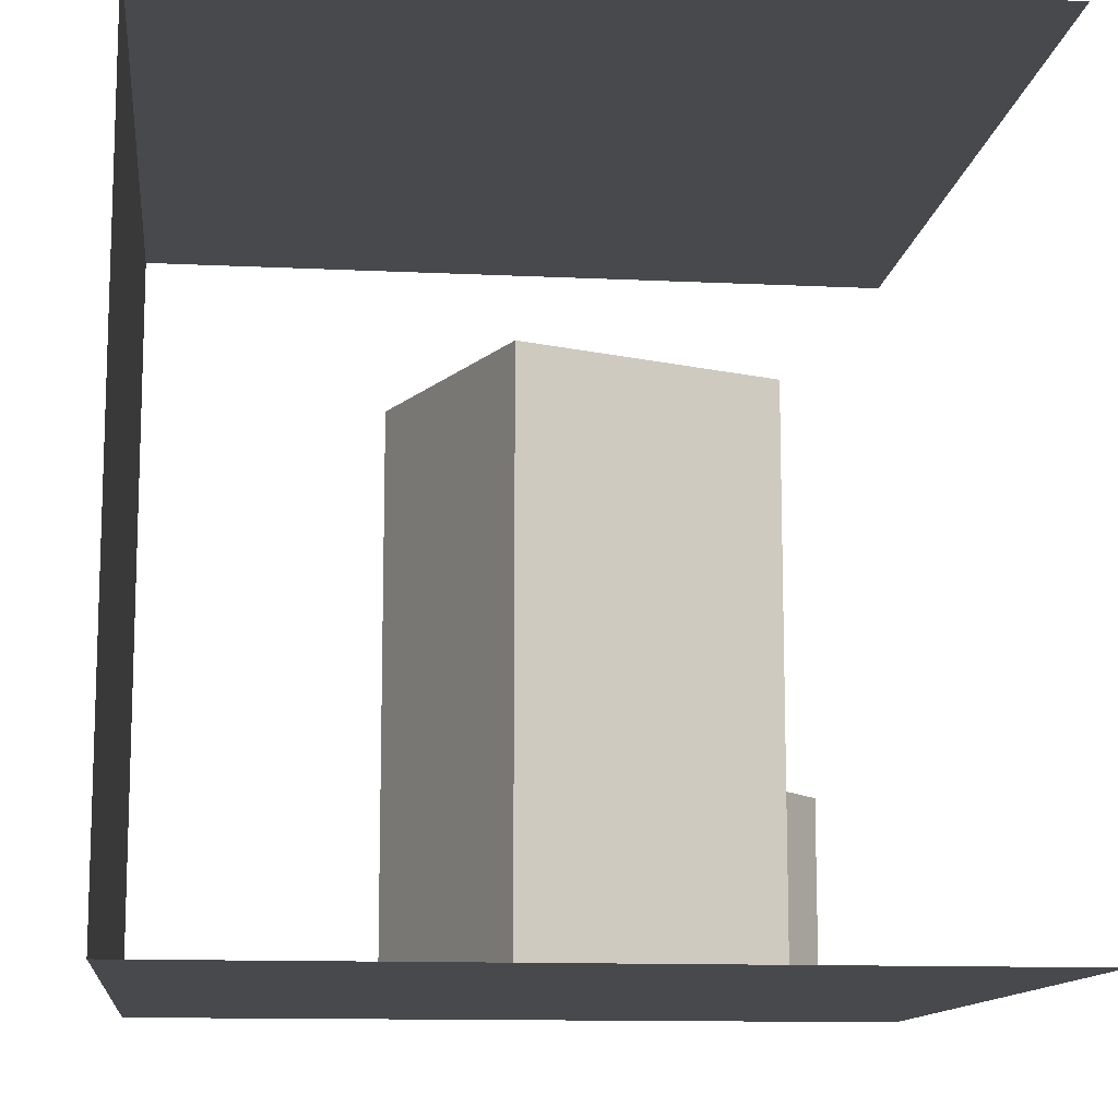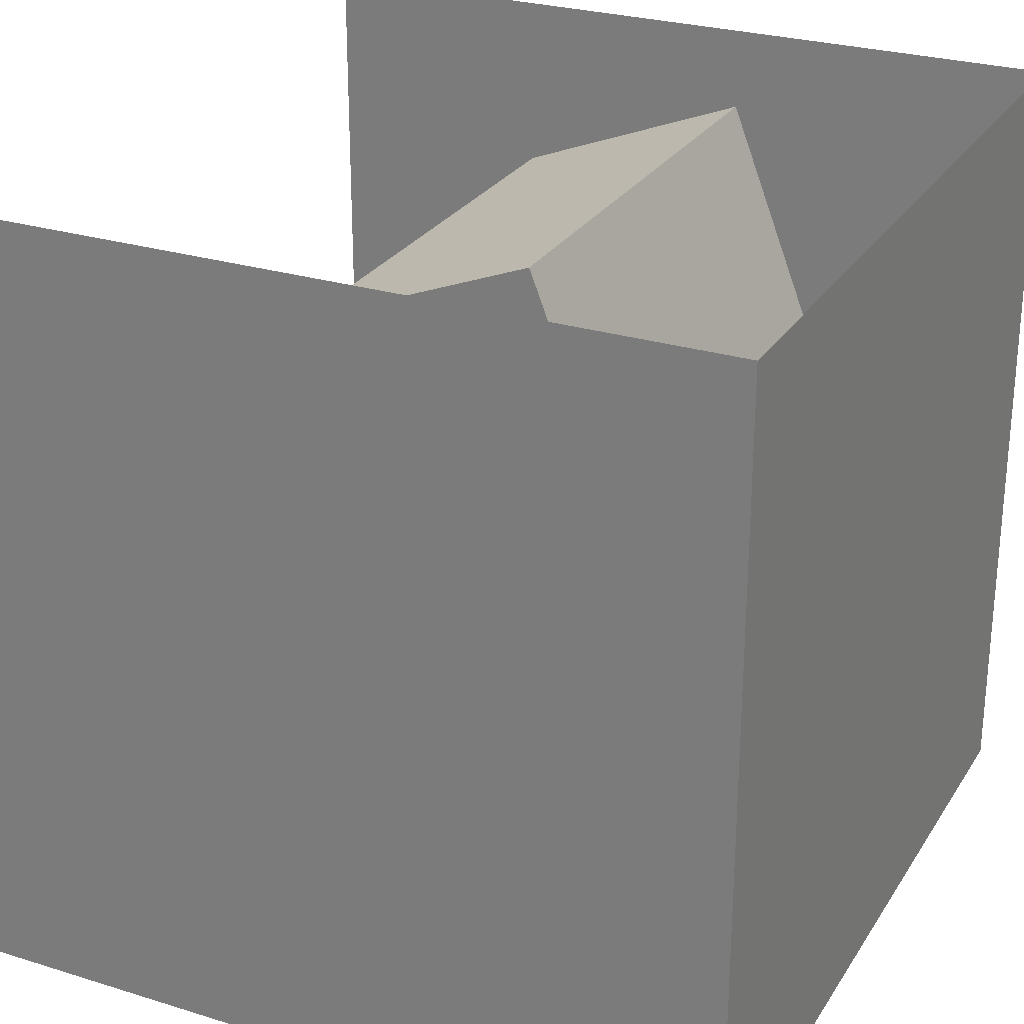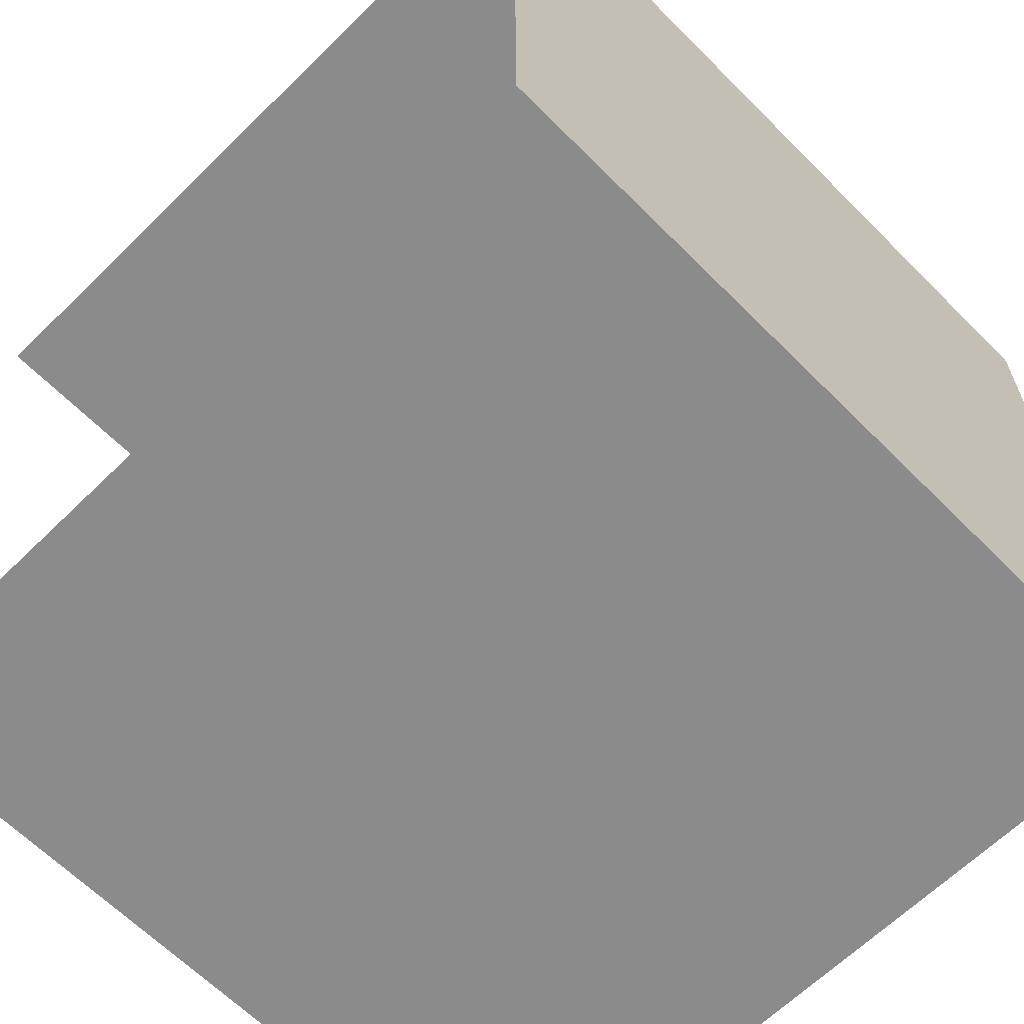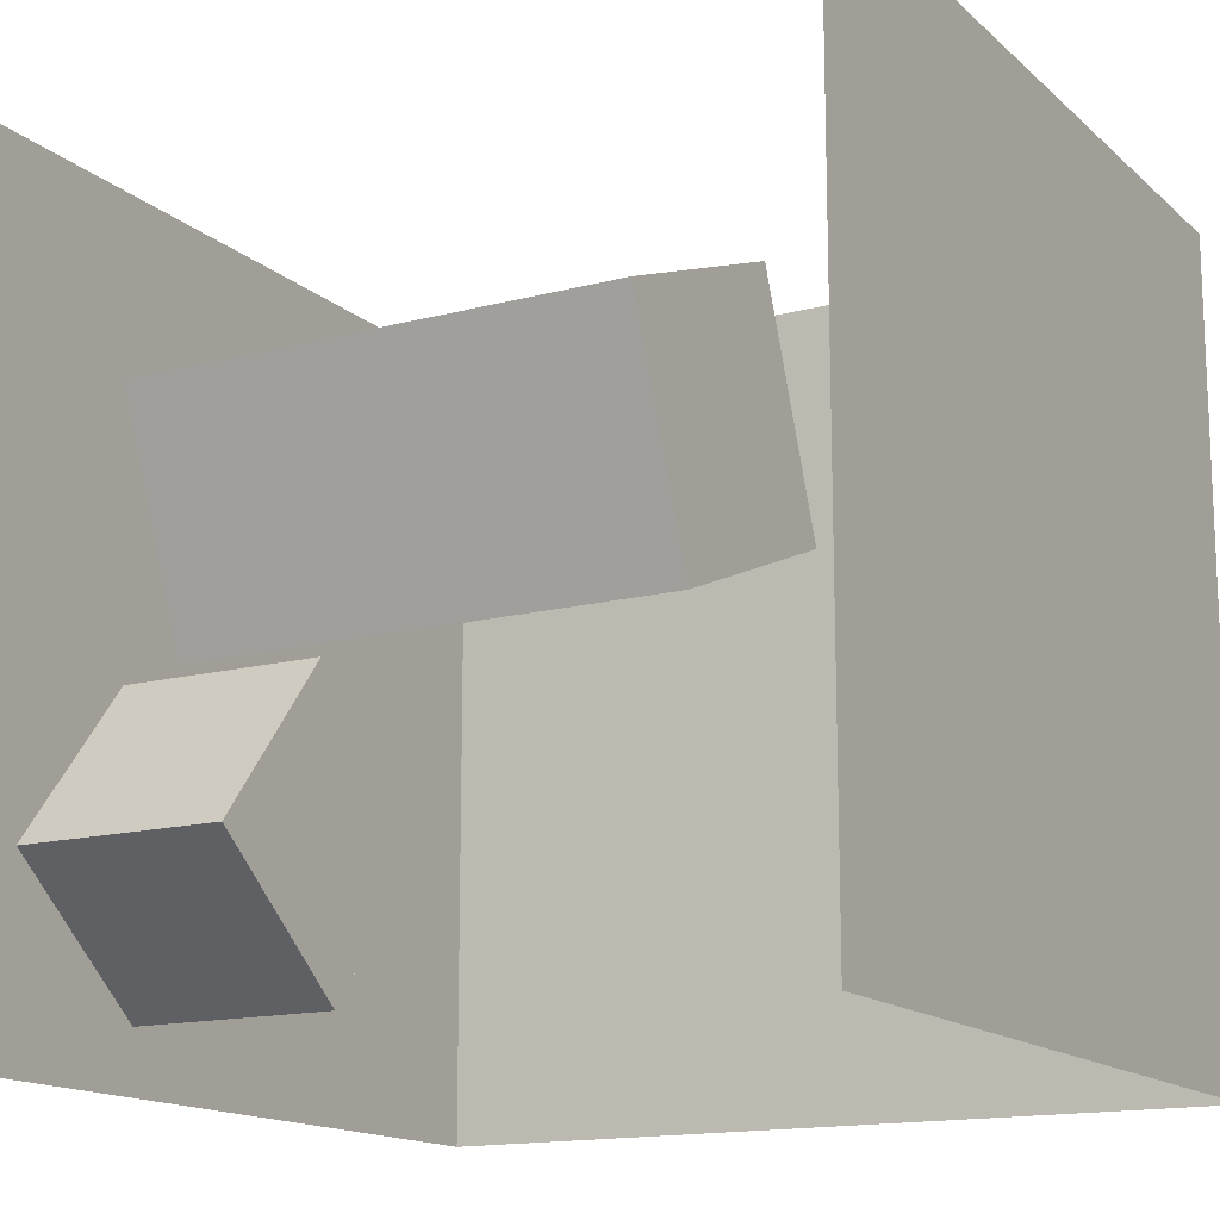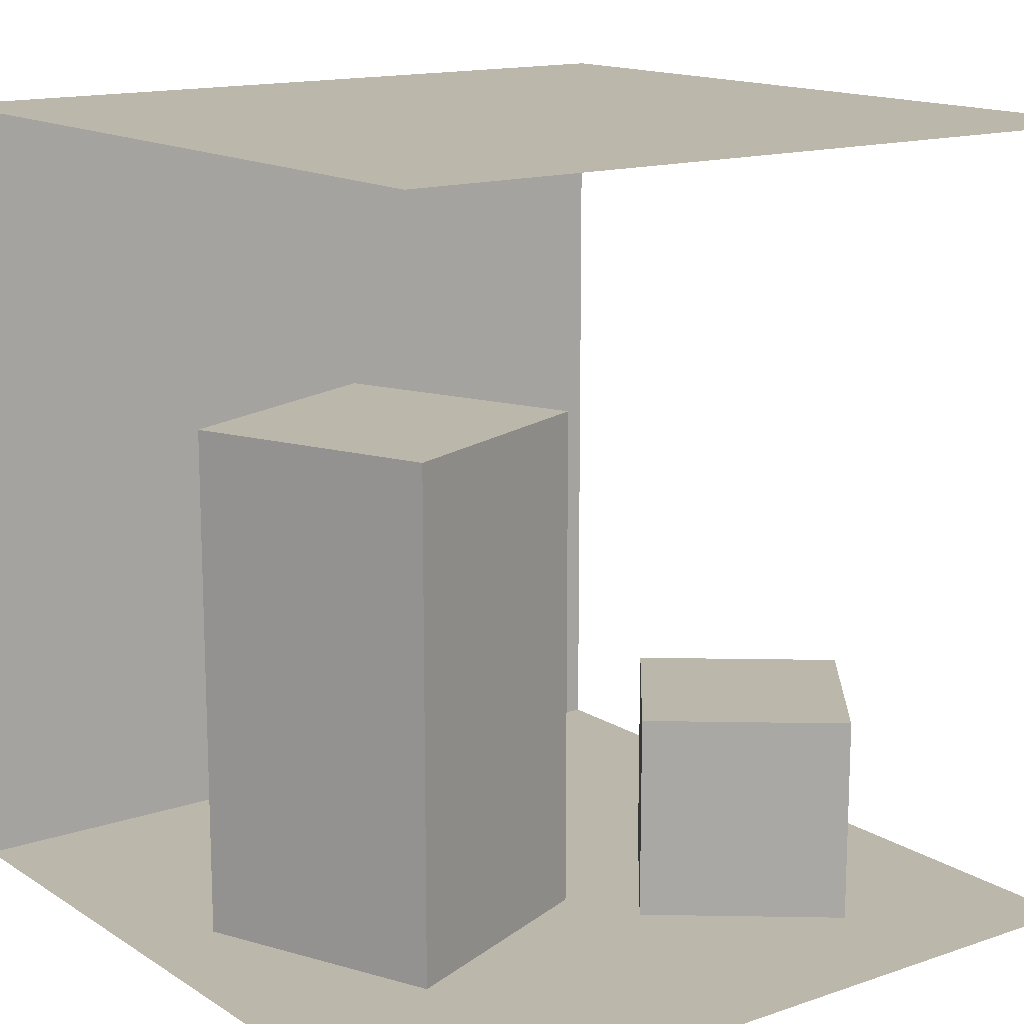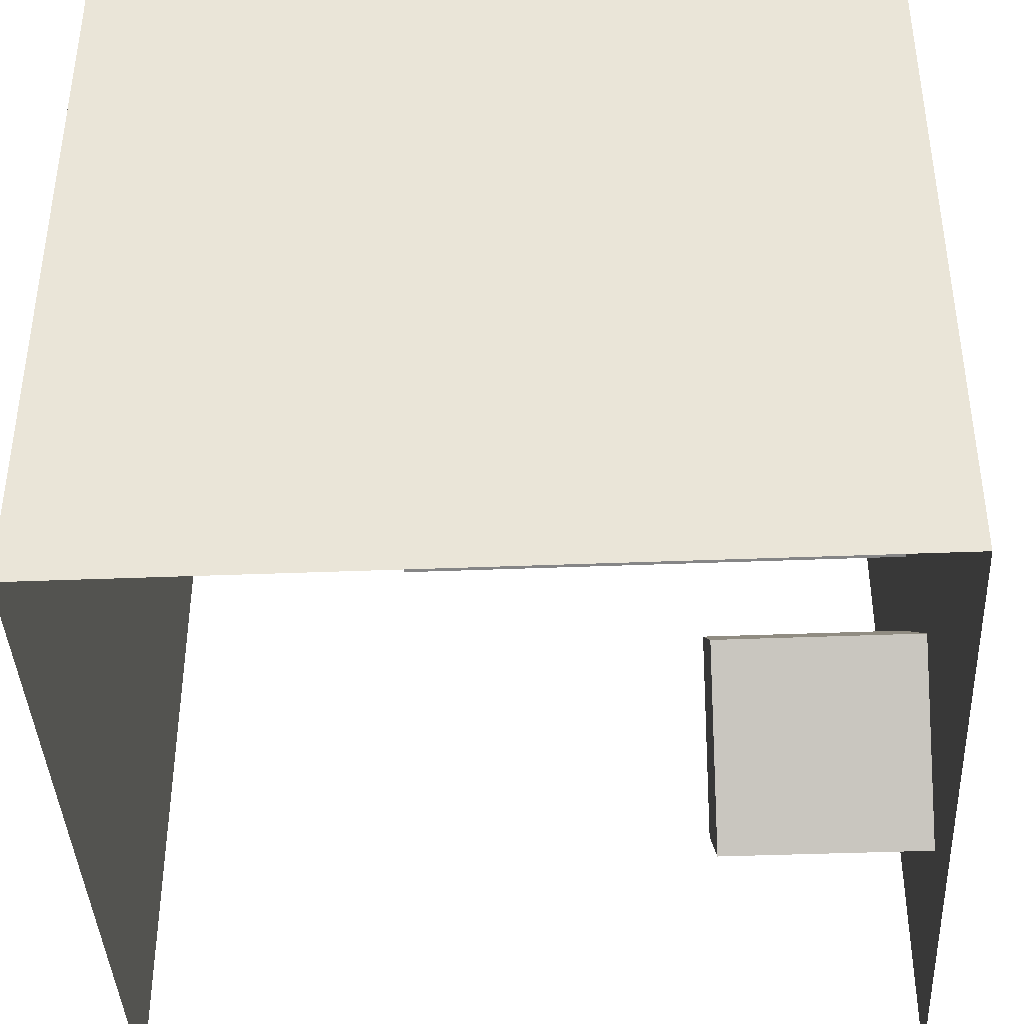
<metadata>
{"format":"obj","ext":"obj","renderer":"f3d","projection":"perspective","resolution":1024,"background":"white","views":[{"elev":-12.1,"azim":-6.5,"up":"+Y"},{"elev":26.9,"azim":-154.3,"up":"+Z"},{"elev":-64.0,"azim":-135.3,"up":"+Y"},{"elev":-14.9,"azim":119.6,"up":"+Z"},{"elev":14.5,"azim":53.4,"up":"+Y"},{"elev":-40.6,"azim":-87.2,"up":"+Z"}]}
</metadata>
<code>
o Cube.001
v -0.1813 1.287 0.7941
v -0.4154 0.003065 0.1974
v -0.1813 0.003065 0.7941
v -0.4154 1.287 0.1974
v 0.1813 0.003065 -0.03669
v 0.1813 1.287 -0.03669
v 0.4154 0.003065 0.56
v 0.4154 1.287 0.56
v 1 -0 1
v -1 0 -1
v -1 -0 1
v -1 -0 1
v -1 2 -1
v -1 2 1
v -1 2 -1
v 1 2 1
v -1 2 1
v -0.02845 0.5226 -0.4484
v 0.2956 0.005155 -0.8518
v -0.02845 0.005155 -0.4484
v 0.2956 0.5226 -0.8518
v 0.699 0.005155 -0.5278
v 0.699 0.5226 -0.5278
v 0.3749 0.005155 -0.1244
v 0.3749 0.5226 -0.1244
v 1 0 -1
v -1 0 -1
v 1 2 -1
f 1 2 3
f 4 5 2
f 6 7 5
f 8 3 7
f 5 3 2
f 4 8 6
f 9 10 11
f 12 13 14
f 15 16 17
f 18 19 20
f 21 22 19
f 23 24 22
f 25 20 24
f 22 20 19
f 21 25 23
f 1 4 2
f 4 6 5
f 6 8 7
f 8 1 3
f 5 7 3
f 4 1 8
f 9 26 10
f 12 27 13
f 15 28 16
f 18 21 19
f 21 23 22
f 23 25 24
f 25 18 20
f 22 24 20
f 21 18 25

</code>
